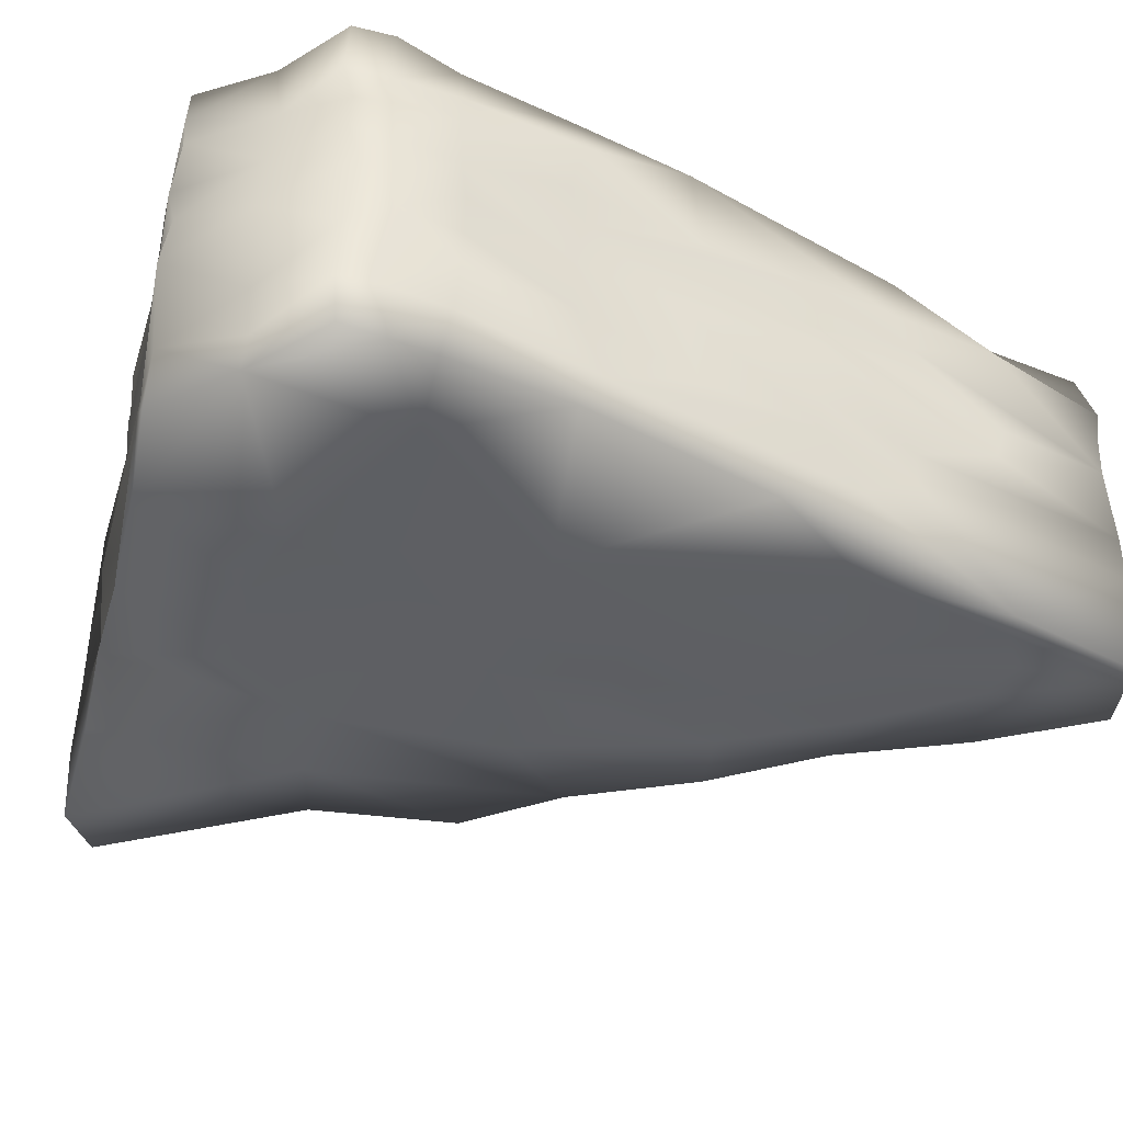
<metadata>
{"format":"obj","ext":"obj","renderer":"f3d","projection":"perspective","resolution":1024,"background":"white","views":[{"elev":-41.2,"azim":65.9,"up":"+Y"}]}
</metadata>
<code>
o 1GRIT.000_Plane.004
v 1.083 7.38 -0.3293
v 2.019 7.439 2.024
v 1.693 7.379 4.235
v -1.466 7.302 3.951
v 2.251 7.272 -0.3854
v 3.452 7.502 0.02633
v 4.478 7.231 0.7222
v 2.491 7.337 -2.87
v 2.376 7.499 -4.982
v -2.592 7.352 -1.323
v -1.274 7.338 -0.8186
v -2.346 7.206 6.036
v -2.37 7.26 1.139
v -4.13 7.423 3.963
v -6.124 7.185 5.265
v 5.061 7.499 4.467
v 3.386 7.378 4.617
v 1.516 7.431 6.64
v 4.521 7.347 7.068
v 3.152 7.196 -4.894
v 3.621 7.296 -2.351
v 3.698 7.467 -7.219
v 4.391 7.291 -2.745
v 4.388 7.363 -6.892
v 0.872 7.491 -3.159
v -0.2324 7.363 -3.21
v -1.107 7.182 -3.312
v 2.952 7.342 -7.242
v 0.5859 7.49 -5.454
v 1.936 7.491 -7.432
v 1.34 0.239 -0.5133
v 0.05487 0.2183 -0.6411
v -1.275 0.3327 -1.075
v -2.447 -0.0115 0.3206
v 1.913 0.1504 -3.728
v 2.531 0.1918 1.668
v 0.6087 0.04128 1.821
v 0.09235 0.08534 4.136
v -0.3332 0.3476 6.178
v -0.6689 0.1332 1.446
v -1.673 0.1416 3.607
v -3.217 0.1565 3.849
v -4.826 0.1053 3.574
v -2.323 0.2386 5.826
v 0.7313 -0.01365 -2.872
v 2.412 0.1792 -7.135
v -1.145 0.3588 -3.368
v 0.8738 0.1618 -5.543
v 4.338 0.2265 -3.524
v 3.224 0.0676 -3.377
v 3.459 0.0745 -7.206
v 4.088 0.1854 -6.68
v 1.21 0.1519 6.059
v 4.718 0.1326 4.988
v 4.788 0.1749 8.145
v 3.547 5.653 -9.347
v 3.747 6.566 -9.369
v 3.658 4.229 -9.497
v 2.697 6.297 -9.902
v 2.909 4.63 -9.671
v 4.416 6.489 -9.359
v 3.745 2.373 -9.347
v 3.673 0.2816 -9.507
v 4.187 0.1735 -9.289
v 2.82 1.047 -9.477
v -1.03 3.944 8.67
v -2.22 5.824 8.206
v 0.7241 6.366 8.68
v -3.083 3.909 8.114
v -5 3.427 7.46
v -8.156 3.287 7.393
v 0.1301 2.652 8.722
v -3.117 2.179 8.334
v -1.055 1.163 8.355
v 1.594 3.766 9.07
v 4.253 3.774 9.47
v 5.354 3.49 8.342
v 4.193 4.457 9.596
v 4.464 5.504 9.523
v 4.175 6.457 9.496
v 5.418 4.666 8.229
v 5.32 6.042 8.116
v -4.833 5.084 7.588
v -8.171 4.82 7.396
v -3.28 6.627 8.12
v -5.338 7.365 7.743
v -8.224 7.376 7.381
v -3.619 0.8661 8.06
v -5.283 1.962 7.631
v -8.103 1.536 7.432
v 4.112 2.779 9.603
v 1.584 1.701 9.055
v 3.544 1.352 9.338
v 5.146 1.719 8.234
v 4.802 1.024 8.084
v 5.917 3.833 0.6731
v 6.253 4.773 2.676
v 5.788 5.855 0.06688
v 6.158 3.761 2.841
v 6.814 3.674 5.14
v 6.903 3.75 6.363
v 6.097 1.908 0.4919
v 6.231 1.093 2.31
v 5.877 3.734 -2.364
v 4.934 3.78 -6.386
v 5.711 4.703 -2.256
v 5.573 6.011 -2.282
v 5.286 5.538 -4.485
v 5.179 6.457 -4.193
v 4.692 4.814 -6.803
v 4.485 4.792 -9.145
v 4.98 6.558 -6.696
v 6.758 4.566 5.211
v 6.794 4.655 6.316
v 6.322 5.514 3.042
v 6.876 5.527 5.302
v 6.83 5.468 6.503
v 6.412 6.596 2.64
v 6.644 6.465 5.178
v 6.474 6.575 6.461
v 6.479 2.199 2.987
v 6.688 2.937 5.106
v 6.967 1.881 5.229
v 6.671 1.057 5.238
v 6.827 2.87 6.344
v 6.509 1.287 6.497
v 5.699 2.901 -2.15
v 5.156 2.885 -4.434
v 5.829 1.997 -2.017
v 5.267 2.054 -4.301
v 5.399 1.228 -3.007
v 4.761 -0.005775 -6.485
v -3.725 3.294 -1.728
v -3.71 4.768 -1.569
v -3.992 6.095 -1.45
v -1.864 4.29 -3.897
v -0.416 4.024 -5.906
v 2.697 3.711 -9.651
v -3.719 1.995 -1.693
v -3.974 1.097 -1.563
v -5.19 3.226 0.3662
v -6.234 3.745 3.27
v -7.957 3.707 5.07
v -5.291 4.711 0.3789
v -5.17 5.503 0.4319
v -5.151 6.541 0.1913
v -6.334 4.801 3.205
v -5.961 5.384 3.112
v -5.989 6.351 3.134
v -7.878 4.569 5.129
v -7.9 5.426 5.007
v -7.708 6.435 4.815
v 1.175 4.836 -7.886
v -0.1463 5.45 -6.102
v -2.08 6.442 -3.541
v 0.5037 6.412 -6.949
v -2.253 2.871 -3.693
v -1.769 2.104 -4.138
v -1.017 1.292 -5.168
v 1.142 2.264 -7.75
v -6.219 2.818 3.156
v -9.113 2.603 6.548
v -5.345 2.014 0.4637
v -6.11 1.969 3.17
v -7.911 1.778 5.132
v -5.075 1.114 0.1718
v -6.171 1.024 2.996
v 1.073 7.39 -7.737
v -0.5313 7.352 -5.669
v -2.41 7.335 -3.43
v -5.261 7.426 0.1582
v -6.239 7.239 2.952
v -9.092 7.382 6.457
v -3.095 7.267 8.313
v -1.09 7.304 8.558
v 1.411 7.201 9.054
v 3.96 7.46 9.405
v 5.193 7.363 8.192
v 6.658 7.508 6.487
v 6.454 7.372 5.178
v 6.215 7.417 2.8
v 6.102 7.241 0.4588
v 5.176 7.343 -4.366
v 4.242 7.463 -9.066
v 3.694 7.214 -9.304
v 1.096 0.1528 -7.705
v -0.4794 0.2399 -5.48
v -2.133 0.1706 -3.605
v -3.817 0.2633 -1.413
v -5.297 0.1381 0.1854
v -6.191 0.2249 3.012
v -9.097 0.1779 6.528
v 6.619 -0.0264 6.295
v 6.438 0.1505 5.357
v 6.299 0.1704 2.822
v 5.676 0.1662 -1.222
v 5.209 0.08975 -4.427
v -8.21 0.1324 7.342
v -5.372 0.1402 7.744
v -3.285 0.3362 8.146
v -1.037 0.0356 8.472
v 1.065 0.07639 8.819
v 3.354 0.1269 9.332
v 4.493 5.57 -9.175
v 4.427 3.164 -9.303
v 4.542 2.043 -9.208
v 2.637 2.435 -9.832
v 2.842 5.567 -9.823
v -9.125 6.636 6.391
v -8.986 4.267 6.621
v -9.046 1.47 6.543
v 6.62 1.052 7.244
v 6.659 2.353 7.194
v 6.729 3.87 7.046
v 6.674 4.685 7.26
v 6.592 5.557 7.185
v 6.535 6.348 7.383
v 6.647 7.373 7.345
v 2.849 7.214 -9.784
v 2.693 0.2131 -9.75
v 6.583 0.00982 7.169
f 2 4 3
f 12 175 4
f 13 4 11
f 14 12 4
f 14 174 12
f 10 13 11
f 15 86 14
f 171 14 10
f 172 15 14
f 173 87 15
f 1 2 5
f 2 6 5
f 16 182 7
f 3 7 2
f 17 16 7
f 18 17 3
f 19 16 17
f 19 180 16
f 175 18 4
f 176 19 18
f 19 218 179
f 20 28 9
f 28 22 185
f 5 21 8
f 21 20 8
f 6 23 21
f 21 23 22
f 22 184 185
f 7 182 23
f 23 183 24
f 1 26 11
f 11 27 10
f 9 25 8
f 25 29 26
f 26 29 27
f 27 169 170
f 28 30 29
f 29 168 169
f 28 185 30
f 30 185 219
f 30 219 168
f 37 32 31
f 40 33 32
f 38 40 37
f 41 34 40
f 42 189 34
f 43 190 189
f 39 41 38
f 44 42 41
f 201 44 39
f 200 42 44
f 199 43 42
f 198 192 43
f 31 45 35
f 32 47 45
f 45 48 35
f 46 220 63
f 47 187 48
f 48 187 46
f 34 188 47
f 47 188 187
f 187 186 46
f 46 186 220
f 31 50 36
f 36 49 196
f 35 52 50
f 49 197 196
f 35 51 52
f 50 52 49
f 49 132 197
f 46 63 51
f 51 63 52
f 52 63 64
f 52 64 132
f 31 36 37
f 37 53 38
f 38 53 39
f 39 202 201
f 55 202 53
f 195 54 36
f 54 193 55
f 60 56 58
f 56 59 57
f 59 185 57
f 205 58 111
f 58 56 204
f 58 204 111
f 56 57 204
f 204 57 61
f 185 61 57
f 58 205 62
f 206 63 62
f 62 205 206
f 58 207 138
f 62 63 65
f 62 65 207
f 65 63 220
f 66 68 67
f 68 176 175
f 75 79 68
f 80 176 68
f 76 81 78
f 81 79 78
f 79 82 80
f 80 178 177
f 77 215 81
f 81 216 82
f 82 218 178
f 70 84 71
f 84 210 71
f 67 69 66
f 67 83 69
f 85 83 67
f 86 84 83
f 87 210 84
f 175 85 68
f 87 173 209
f 69 72 66
f 74 200 201
f 69 70 73
f 89 88 73
f 88 199 200
f 71 89 70
f 90 88 89
f 88 198 199
f 162 90 71
f 90 192 198
f 66 72 75
f 75 91 76
f 77 213 214
f 72 93 91
f 91 94 77
f 74 92 73
f 93 95 94
f 94 212 213
f 201 92 74
f 92 203 93
f 93 55 95
f 95 221 212
f 96 106 97
f 97 107 98
f 107 182 98
f 109 182 107
f 105 110 106
f 110 108 106
f 108 112 109
f 112 183 109
f 105 111 110
f 204 112 111
f 61 24 112
f 96 97 99
f 99 113 100
f 113 101 100
f 114 214 101
f 115 113 97
f 116 114 113
f 117 215 114
f 98 118 115
f 115 119 116
f 116 120 117
f 120 216 117
f 182 118 98
f 181 119 118
f 180 120 119
f 120 218 217
f 121 102 96
f 103 195 196
f 99 122 121
f 123 103 121
f 124 195 103
f 100 125 122
f 125 123 122
f 126 124 123
f 124 193 194
f 214 125 101
f 125 213 126
f 126 221 193
f 96 127 104
f 104 128 105
f 96 129 127
f 127 130 128
f 128 130 205
f 103 129 102
f 131 130 129
f 132 206 130
f 196 131 103
f 141 134 133
f 134 145 135
f 146 170 135
f 142 144 141
f 144 148 145
f 145 149 146
f 146 172 171
f 142 150 147
f 147 151 148
f 148 152 149
f 152 172 149
f 210 150 143
f 210 151 150
f 151 209 152
f 209 173 152
f 135 136 134
f 136 154 137
f 137 154 153
f 153 208 60
f 135 155 154
f 154 59 208
f 135 170 155
f 170 156 155
f 156 219 59
f 133 158 139
f 139 159 140
f 140 188 189
f 137 157 136
f 159 187 188
f 138 158 137
f 160 159 158
f 159 186 187
f 160 65 159
f 65 186 159
f 141 161 142
f 142 162 143
f 143 162 210
f 139 141 133
f 163 161 141
f 161 165 162
f 139 166 163
f 163 167 164
f 189 166 140
f 190 167 166
f 167 192 165
f 192 211 165
f 1 11 2
f 2 11 4
f 12 174 175
f 13 14 4
f 14 86 174
f 13 10 14
f 15 87 86
f 170 171 10
f 171 172 14
f 172 173 15
f 2 7 6
f 16 181 182
f 3 17 7
f 16 180 181
f 3 4 18
f 18 19 17
f 19 179 180
f 175 176 18
f 176 177 19
f 19 177 178
f 19 178 218
f 1 5 8
f 8 20 9
f 20 22 28
f 5 6 21
f 21 22 20
f 6 7 23
f 22 23 24
f 22 24 184
f 23 182 183
f 1 8 25
f 1 25 26
f 11 26 27
f 10 27 170
f 9 28 25
f 25 28 29
f 27 29 169
f 29 30 168
f 37 40 32
f 40 34 33
f 38 41 40
f 41 42 34
f 42 43 189
f 43 191 190
f 39 44 41
f 43 192 191
f 201 200 44
f 200 199 42
f 199 198 43
f 31 32 45
f 32 33 47
f 45 47 48
f 35 48 46
f 33 34 47
f 34 189 188
f 31 35 50
f 50 49 36
f 35 46 51
f 49 52 132
f 37 36 53
f 39 53 202
f 36 54 53
f 54 55 53
f 55 203 202
f 196 195 36
f 195 194 54
f 54 194 193
f 55 193 221
f 58 138 60
f 60 208 56
f 56 208 59
f 59 219 185
f 185 184 61
f 206 64 63
f 58 62 207
f 66 75 68
f 75 76 78
f 75 78 79
f 68 79 80
f 80 177 176
f 76 77 81
f 81 82 79
f 80 82 178
f 77 214 215
f 81 215 216
f 82 216 217
f 82 217 218
f 69 83 70
f 70 83 84
f 67 68 85
f 85 86 83
f 86 87 84
f 87 209 210
f 175 174 85
f 85 174 86
f 69 73 72
f 73 88 74
f 74 88 200
f 70 89 73
f 71 90 89
f 88 90 198
f 210 162 71
f 162 211 90
f 90 211 192
f 75 72 91
f 76 91 77
f 72 73 92
f 72 92 93
f 91 93 94
f 77 94 213
f 94 95 212
f 201 202 92
f 92 202 203
f 93 203 55
f 95 55 221
f 96 104 106
f 97 106 107
f 104 105 106
f 106 108 107
f 107 108 109
f 109 183 182
f 110 111 108
f 108 111 112
f 112 24 183
f 105 205 111
f 204 61 112
f 61 184 24
f 99 97 113
f 113 114 101
f 114 215 214
f 98 115 97
f 115 116 113
f 116 117 114
f 117 216 215
f 115 118 119
f 116 119 120
f 120 217 216
f 182 181 118
f 181 180 119
f 180 179 120
f 120 179 218
f 96 99 121
f 102 121 103
f 99 100 122
f 122 123 121
f 123 124 103
f 124 194 195
f 100 101 125
f 125 126 123
f 124 126 193
f 214 213 125
f 213 212 126
f 126 212 221
f 104 127 128
f 128 205 105
f 96 102 129
f 127 129 130
f 205 130 206
f 103 131 129
f 131 132 130
f 132 64 206
f 196 197 131
f 131 197 132
f 141 144 134
f 134 144 145
f 135 145 146
f 146 171 170
f 142 147 144
f 144 147 148
f 145 148 149
f 146 149 172
f 142 143 150
f 147 150 151
f 148 151 152
f 152 173 172
f 151 210 209
f 133 134 136
f 137 153 138
f 153 60 138
f 135 154 136
f 153 154 208
f 155 156 154
f 154 156 59
f 170 169 156
f 156 169 168
f 156 168 219
f 136 157 133
f 133 157 158
f 139 158 159
f 140 159 188
f 137 158 157
f 138 160 158
f 138 207 160
f 160 207 65
f 65 220 186
f 142 161 162
f 139 163 141
f 163 164 161
f 161 164 165
f 165 211 162
f 139 140 166
f 163 166 167
f 164 167 165
f 189 190 166
f 190 191 167
f 167 191 192
o 1GRIT.001_Plane.003
v 1.083 7.38 -0.3293
v 2.019 7.439 2.024
v 1.693 7.379 4.235
v -1.466 7.302 3.951
v 2.251 7.272 -0.3854
v 3.452 7.502 0.02633
v 4.478 7.231 0.7222
v 2.491 7.337 -2.87
v 2.376 7.499 -4.982
v -2.592 7.352 -1.323
v -1.274 7.338 -0.8186
v -2.346 7.206 6.036
v -2.37 7.26 1.139
v -4.13 7.423 3.963
v -6.124 7.185 5.265
v 5.061 7.499 4.467
v 3.386 7.378 4.617
v 1.516 7.431 6.64
v 4.521 7.347 7.068
v 3.152 7.196 -4.894
v 3.621 7.296 -2.351
v 3.698 7.467 -7.219
v 4.391 7.291 -2.745
v 4.388 7.363 -6.892
v 0.872 7.491 -3.159
v -0.2324 7.363 -3.21
v -1.107 7.182 -3.312
v 2.952 7.342 -7.242
v 0.5859 7.49 -5.454
v 1.936 7.491 -7.432
v 1.34 0.239 -0.5133
v 0.05487 0.2183 -0.6411
v -1.275 0.3327 -1.075
v -2.447 -0.0115 0.3206
v 1.913 0.1504 -3.728
v 2.531 0.1918 1.668
v 0.6087 0.04128 1.821
v 0.09235 0.08534 4.136
v -0.3332 0.3476 6.178
v -0.6689 0.1332 1.446
v -1.673 0.1416 3.607
v -3.217 0.1565 3.849
v -4.826 0.1053 3.574
v -2.323 0.2386 5.826
v 0.7313 -0.01365 -2.872
v 2.412 0.1792 -7.135
v -1.145 0.3588 -3.368
v 0.8738 0.1618 -5.543
v 4.338 0.2265 -3.524
v 3.224 0.0676 -3.377
v 3.459 0.0745 -7.206
v 4.088 0.1854 -6.68
v 1.21 0.1519 6.059
v 4.718 0.1326 4.988
v 4.788 0.1749 8.145
v 3.547 5.653 -9.347
v 3.747 6.566 -9.369
v 3.658 4.229 -9.497
v 2.697 6.297 -9.902
v 2.909 4.63 -9.671
v 4.416 6.489 -9.359
v 3.745 2.373 -9.347
v 3.673 0.2816 -9.507
v 4.187 0.1735 -9.289
v 2.82 1.047 -9.477
v -1.03 3.944 8.67
v -2.22 5.824 8.206
v 0.7241 6.366 8.68
v -3.083 3.909 8.114
v -5 3.427 7.46
v -8.156 3.287 7.393
v 0.1301 2.652 8.722
v -3.117 2.179 8.334
v -1.055 1.163 8.355
v 1.594 3.766 9.07
v 4.253 3.774 9.47
v 5.354 3.49 8.342
v 4.193 4.457 9.596
v 4.464 5.504 9.523
v 4.175 6.457 9.496
v 5.418 4.666 8.229
v 5.32 6.042 8.116
v -4.833 5.084 7.588
v -8.171 4.82 7.396
v -3.28 6.627 8.12
v -5.338 7.365 7.743
v -8.224 7.376 7.381
v -3.619 0.8661 8.06
v -5.283 1.962 7.631
v -8.103 1.536 7.432
v 4.112 2.779 9.603
v 1.584 1.701 9.055
v 3.544 1.352 9.338
v 5.146 1.719 8.234
v 4.802 1.024 8.084
v 5.917 3.833 0.6731
v 6.253 4.773 2.676
v 5.788 5.855 0.06688
v 6.158 3.761 2.841
v 6.814 3.674 5.14
v 6.903 3.75 6.363
v 6.097 1.908 0.4919
v 6.231 1.093 2.31
v 5.877 3.734 -2.364
v 4.934 3.78 -6.386
v 5.711 4.703 -2.256
v 5.573 6.011 -2.282
v 5.286 5.538 -4.485
v 5.179 6.457 -4.193
v 4.692 4.814 -6.803
v 4.485 4.792 -9.145
v 4.98 6.558 -6.696
v 6.758 4.566 5.211
v 6.794 4.655 6.316
v 6.322 5.514 3.042
v 6.876 5.527 5.302
v 6.83 5.468 6.503
v 6.412 6.596 2.64
v 6.644 6.465 5.178
v 6.474 6.575 6.461
v 6.479 2.199 2.987
v 6.688 2.937 5.106
v 6.967 1.881 5.229
v 6.671 1.057 5.238
v 6.827 2.87 6.344
v 6.509 1.287 6.497
v 5.699 2.901 -2.15
v 5.156 2.885 -4.434
v 5.829 1.997 -2.017
v 5.267 2.054 -4.301
v 5.399 1.228 -3.007
v 4.761 -0.005775 -6.485
v -3.725 3.294 -1.728
v -3.71 4.768 -1.569
v -3.992 6.095 -1.45
v -1.864 4.29 -3.897
v -0.416 4.024 -5.906
v 2.697 3.711 -9.651
v -3.719 1.995 -1.693
v -3.974 1.097 -1.563
v -5.19 3.226 0.3662
v -6.234 3.745 3.27
v -7.957 3.707 5.07
v -5.291 4.711 0.3789
v -5.17 5.503 0.4319
v -5.151 6.541 0.1913
v -6.334 4.801 3.205
v -5.961 5.384 3.112
v -5.989 6.351 3.134
v -7.878 4.569 5.129
v -7.9 5.426 5.007
v -7.708 6.435 4.815
v 1.175 4.836 -7.886
v -0.1463 5.45 -6.102
v -2.08 6.442 -3.541
v 0.5037 6.412 -6.949
v -2.253 2.871 -3.693
v -1.769 2.104 -4.138
v -1.017 1.292 -5.168
v 1.142 2.264 -7.75
v -6.219 2.818 3.156
v -9.113 2.603 6.548
v -5.345 2.014 0.4637
v -6.11 1.969 3.17
v -7.911 1.778 5.132
v -5.075 1.114 0.1718
v -6.171 1.024 2.996
v 1.073 7.39 -7.737
v -0.5313 7.352 -5.669
v -2.41 7.335 -3.43
v -5.261 7.426 0.1582
v -6.239 7.239 2.952
v -9.092 7.382 6.457
v -3.095 7.267 8.313
v -1.09 7.304 8.558
v 1.411 7.201 9.054
v 3.96 7.46 9.405
v 5.193 7.363 8.192
v 6.658 7.508 6.487
v 6.454 7.372 5.178
v 6.215 7.417 2.8
v 6.102 7.241 0.4588
v 5.176 7.343 -4.366
v 4.242 7.463 -9.066
v 3.694 7.214 -9.304
v 1.096 0.1528 -7.705
v -0.4794 0.2399 -5.48
v -2.133 0.1706 -3.605
v -3.817 0.2633 -1.413
v -5.297 0.1381 0.1854
v -6.191 0.2249 3.012
v -9.097 0.1779 6.528
v 6.619 -0.0264 6.295
v 6.438 0.1505 5.357
v 6.299 0.1704 2.822
v 5.676 0.1662 -1.222
v 5.209 0.08975 -4.427
v -8.21 0.1324 7.342
v -5.372 0.1402 7.744
v -3.285 0.3362 8.146
v -1.037 0.0356 8.472
v 1.065 0.07639 8.819
v 3.354 0.1269 9.332
v 4.493 5.57 -9.175
v 4.427 3.164 -9.303
v 4.542 2.043 -9.208
v 2.637 2.435 -9.832
v 2.842 5.567 -9.823
v -9.125 6.636 6.391
v -8.986 4.267 6.621
v -9.046 1.47 6.543
v 6.62 1.052 7.244
v 6.659 2.353 7.194
v 6.729 3.87 7.046
v 6.674 4.685 7.26
v 6.592 5.557 7.185
v 6.535 6.348 7.383
v 6.647 7.373 7.345
v 2.849 7.214 -9.784
v 2.693 0.2131 -9.75
v 6.583 0.00982 7.169
f 223 225 224
f 233 396 225
f 234 225 232
f 235 233 225
f 235 395 233
f 231 234 232
f 236 307 235
f 392 235 231
f 393 236 235
f 394 308 236
f 222 223 226
f 223 227 226
f 237 403 228
f 224 228 223
f 238 237 228
f 239 238 224
f 240 237 238
f 240 401 237
f 396 239 225
f 397 240 239
f 240 439 400
f 241 249 230
f 249 243 406
f 226 242 229
f 242 241 229
f 227 244 242
f 242 244 243
f 243 405 406
f 228 403 244
f 244 404 245
f 222 247 232
f 232 248 231
f 230 246 229
f 246 250 247
f 247 250 248
f 248 390 391
f 249 251 250
f 250 389 390
f 249 406 251
f 251 406 440
f 251 440 389
f 258 253 252
f 261 254 253
f 259 261 258
f 262 255 261
f 263 410 255
f 264 411 410
f 260 262 259
f 265 263 262
f 422 265 260
f 421 263 265
f 420 264 263
f 419 413 264
f 252 266 256
f 253 268 266
f 266 269 256
f 267 441 284
f 268 408 269
f 269 408 267
f 255 409 268
f 268 409 408
f 408 407 267
f 267 407 441
f 252 271 257
f 257 270 417
f 256 273 271
f 270 418 417
f 256 272 273
f 271 273 270
f 270 353 418
f 267 284 272
f 272 284 273
f 273 284 285
f 273 285 353
f 252 257 258
f 258 274 259
f 259 274 260
f 260 423 422
f 276 423 274
f 416 275 257
f 275 414 276
f 281 277 279
f 277 280 278
f 280 406 278
f 426 279 332
f 279 277 425
f 279 425 332
f 277 278 425
f 425 278 282
f 406 282 278
f 279 426 283
f 427 284 283
f 283 426 427
f 279 428 359
f 283 284 286
f 283 286 428
f 286 284 441
f 287 289 288
f 289 397 396
f 296 300 289
f 301 397 289
f 297 302 299
f 302 300 299
f 300 303 301
f 301 399 398
f 298 436 302
f 302 437 303
f 303 439 399
f 291 305 292
f 305 431 292
f 288 290 287
f 288 304 290
f 306 304 288
f 307 305 304
f 308 431 305
f 396 306 289
f 308 394 430
f 290 293 287
f 295 421 422
f 290 291 294
f 310 309 294
f 309 420 421
f 292 310 291
f 311 309 310
f 309 419 420
f 383 311 292
f 311 413 419
f 287 293 296
f 296 312 297
f 298 434 435
f 293 314 312
f 312 315 298
f 295 313 294
f 314 316 315
f 315 433 434
f 422 313 295
f 313 424 314
f 314 276 316
f 316 442 433
f 317 327 318
f 318 328 319
f 328 403 319
f 330 403 328
f 326 331 327
f 331 329 327
f 329 333 330
f 333 404 330
f 326 332 331
f 425 333 332
f 282 245 333
f 317 318 320
f 320 334 321
f 334 322 321
f 335 435 322
f 336 334 318
f 337 335 334
f 338 436 335
f 319 339 336
f 336 340 337
f 337 341 338
f 341 437 338
f 403 339 319
f 402 340 339
f 401 341 340
f 341 439 438
f 342 323 317
f 324 416 417
f 320 343 342
f 344 324 342
f 345 416 324
f 321 346 343
f 346 344 343
f 347 345 344
f 345 414 415
f 435 346 322
f 346 434 347
f 347 442 414
f 317 348 325
f 325 349 326
f 317 350 348
f 348 351 349
f 349 351 426
f 324 350 323
f 352 351 350
f 353 427 351
f 417 352 324
f 362 355 354
f 355 366 356
f 367 391 356
f 363 365 362
f 365 369 366
f 366 370 367
f 367 393 392
f 363 371 368
f 368 372 369
f 369 373 370
f 373 393 370
f 431 371 364
f 431 372 371
f 372 430 373
f 430 394 373
f 356 357 355
f 357 375 358
f 358 375 374
f 374 429 281
f 356 376 375
f 375 280 429
f 356 391 376
f 391 377 376
f 377 440 280
f 354 379 360
f 360 380 361
f 361 409 410
f 358 378 357
f 380 408 409
f 359 379 358
f 381 380 379
f 380 407 408
f 381 286 380
f 286 407 380
f 362 382 363
f 363 383 364
f 364 383 431
f 360 362 354
f 384 382 362
f 382 386 383
f 360 387 384
f 384 388 385
f 410 387 361
f 411 388 387
f 388 413 386
f 413 432 386
f 222 232 223
f 223 232 225
f 233 395 396
f 234 235 225
f 235 307 395
f 234 231 235
f 236 308 307
f 391 392 231
f 392 393 235
f 393 394 236
f 223 228 227
f 237 402 403
f 224 238 228
f 237 401 402
f 224 225 239
f 239 240 238
f 240 400 401
f 396 397 239
f 397 398 240
f 240 398 399
f 240 399 439
f 222 226 229
f 229 241 230
f 241 243 249
f 226 227 242
f 242 243 241
f 227 228 244
f 243 244 245
f 243 245 405
f 244 403 404
f 222 229 246
f 222 246 247
f 232 247 248
f 231 248 391
f 230 249 246
f 246 249 250
f 248 250 390
f 250 251 389
f 258 261 253
f 261 255 254
f 259 262 261
f 262 263 255
f 263 264 410
f 264 412 411
f 260 265 262
f 264 413 412
f 422 421 265
f 421 420 263
f 420 419 264
f 252 253 266
f 253 254 268
f 266 268 269
f 256 269 267
f 254 255 268
f 255 410 409
f 252 256 271
f 271 270 257
f 256 267 272
f 270 273 353
f 258 257 274
f 260 274 423
f 257 275 274
f 275 276 274
f 276 424 423
f 417 416 257
f 416 415 275
f 275 415 414
f 276 414 442
f 279 359 281
f 281 429 277
f 277 429 280
f 280 440 406
f 406 405 282
f 427 285 284
f 279 283 428
f 287 296 289
f 296 297 299
f 296 299 300
f 289 300 301
f 301 398 397
f 297 298 302
f 302 303 300
f 301 303 399
f 298 435 436
f 302 436 437
f 303 437 438
f 303 438 439
f 290 304 291
f 291 304 305
f 288 289 306
f 306 307 304
f 307 308 305
f 308 430 431
f 396 395 306
f 306 395 307
f 290 294 293
f 294 309 295
f 295 309 421
f 291 310 294
f 292 311 310
f 309 311 419
f 431 383 292
f 383 432 311
f 311 432 413
f 296 293 312
f 297 312 298
f 293 294 313
f 293 313 314
f 312 314 315
f 298 315 434
f 315 316 433
f 422 423 313
f 313 423 424
f 314 424 276
f 316 276 442
f 317 325 327
f 318 327 328
f 325 326 327
f 327 329 328
f 328 329 330
f 330 404 403
f 331 332 329
f 329 332 333
f 333 245 404
f 326 426 332
f 425 282 333
f 282 405 245
f 320 318 334
f 334 335 322
f 335 436 435
f 319 336 318
f 336 337 334
f 337 338 335
f 338 437 436
f 336 339 340
f 337 340 341
f 341 438 437
f 403 402 339
f 402 401 340
f 401 400 341
f 341 400 439
f 317 320 342
f 323 342 324
f 320 321 343
f 343 344 342
f 344 345 324
f 345 415 416
f 321 322 346
f 346 347 344
f 345 347 414
f 435 434 346
f 434 433 347
f 347 433 442
f 325 348 349
f 349 426 326
f 317 323 350
f 348 350 351
f 426 351 427
f 324 352 350
f 352 353 351
f 353 285 427
f 417 418 352
f 352 418 353
f 362 365 355
f 355 365 366
f 356 366 367
f 367 392 391
f 363 368 365
f 365 368 369
f 366 369 370
f 367 370 393
f 363 364 371
f 368 371 372
f 369 372 373
f 373 394 393
f 372 431 430
f 354 355 357
f 358 374 359
f 374 281 359
f 356 375 357
f 374 375 429
f 376 377 375
f 375 377 280
f 391 390 377
f 377 390 389
f 377 389 440
f 357 378 354
f 354 378 379
f 360 379 380
f 361 380 409
f 358 379 378
f 359 381 379
f 359 428 381
f 381 428 286
f 286 441 407
f 363 382 383
f 360 384 362
f 384 385 382
f 382 385 386
f 386 432 383
f 360 361 387
f 384 387 388
f 385 388 386
f 410 411 387
f 411 412 388
f 388 412 413

</code>
